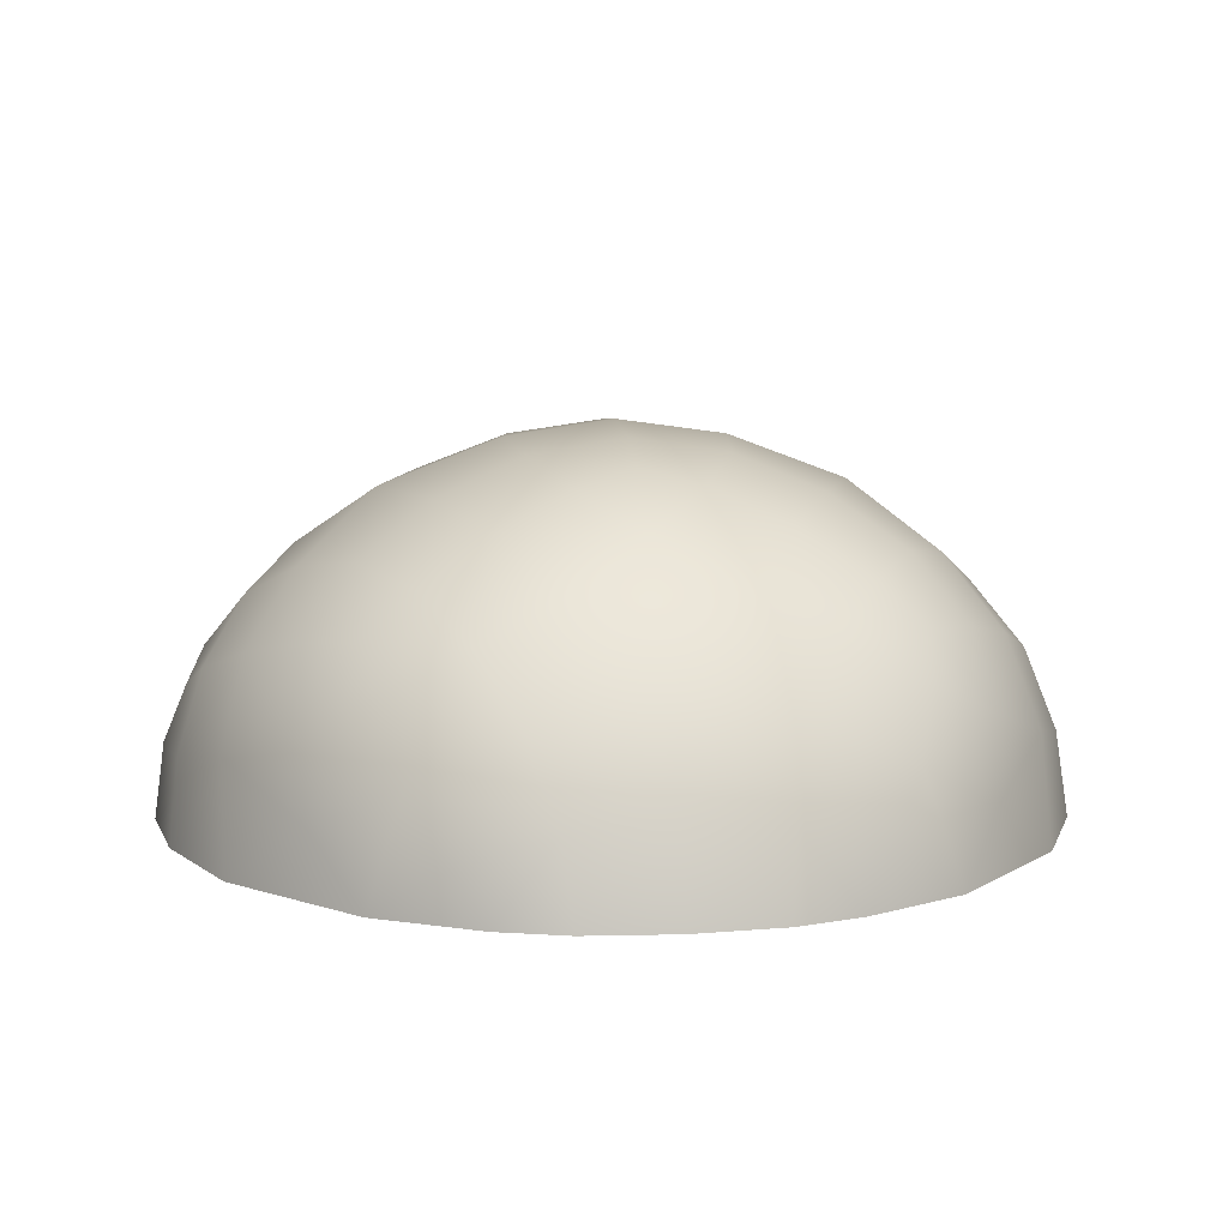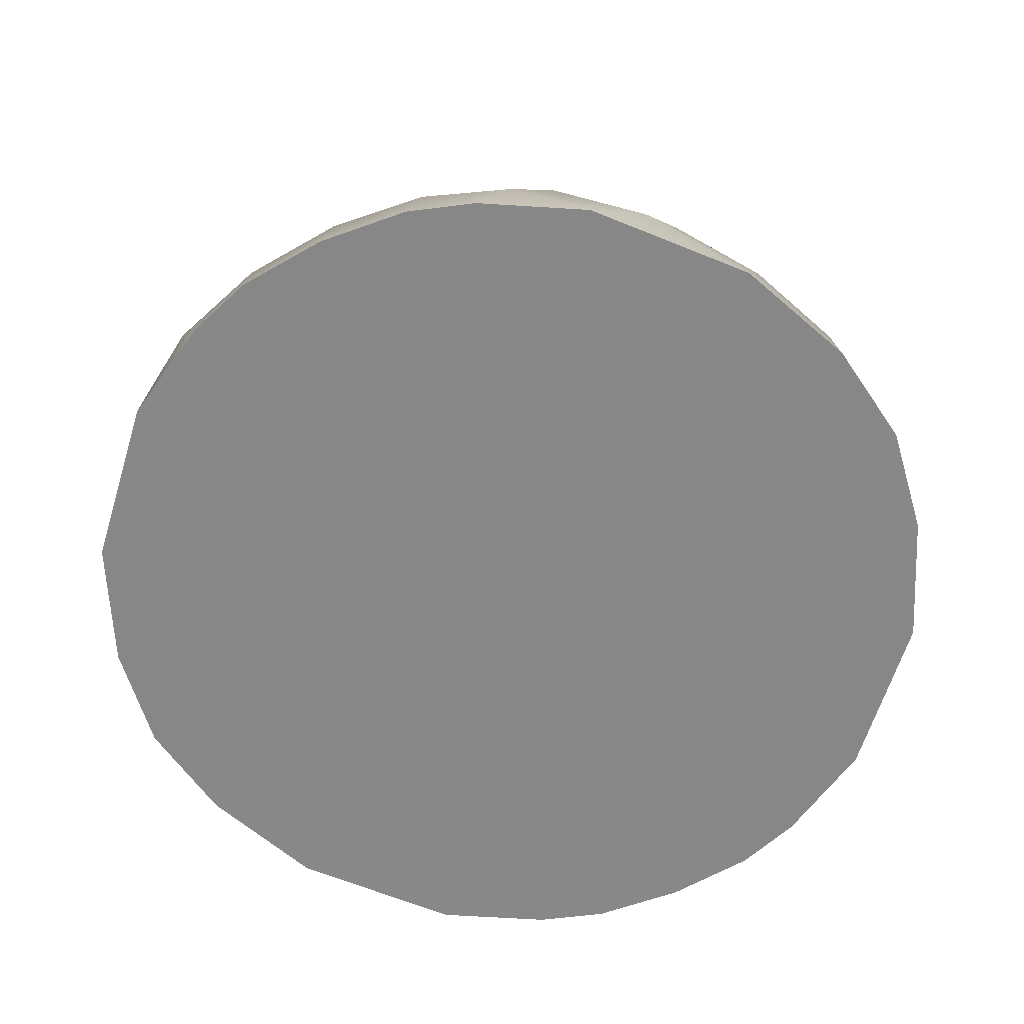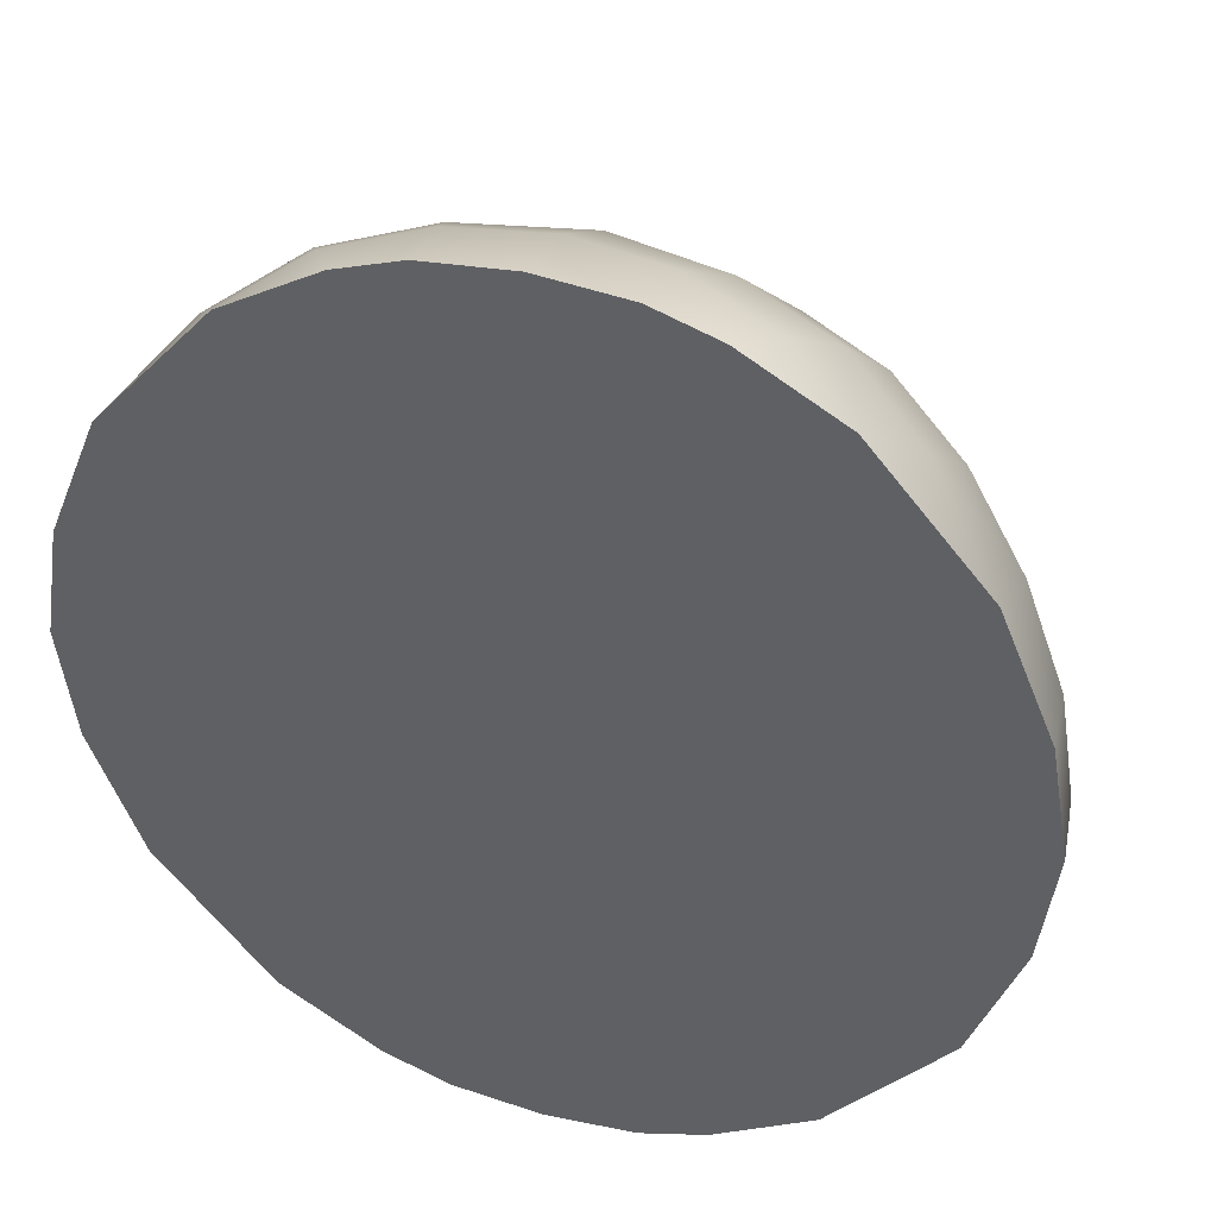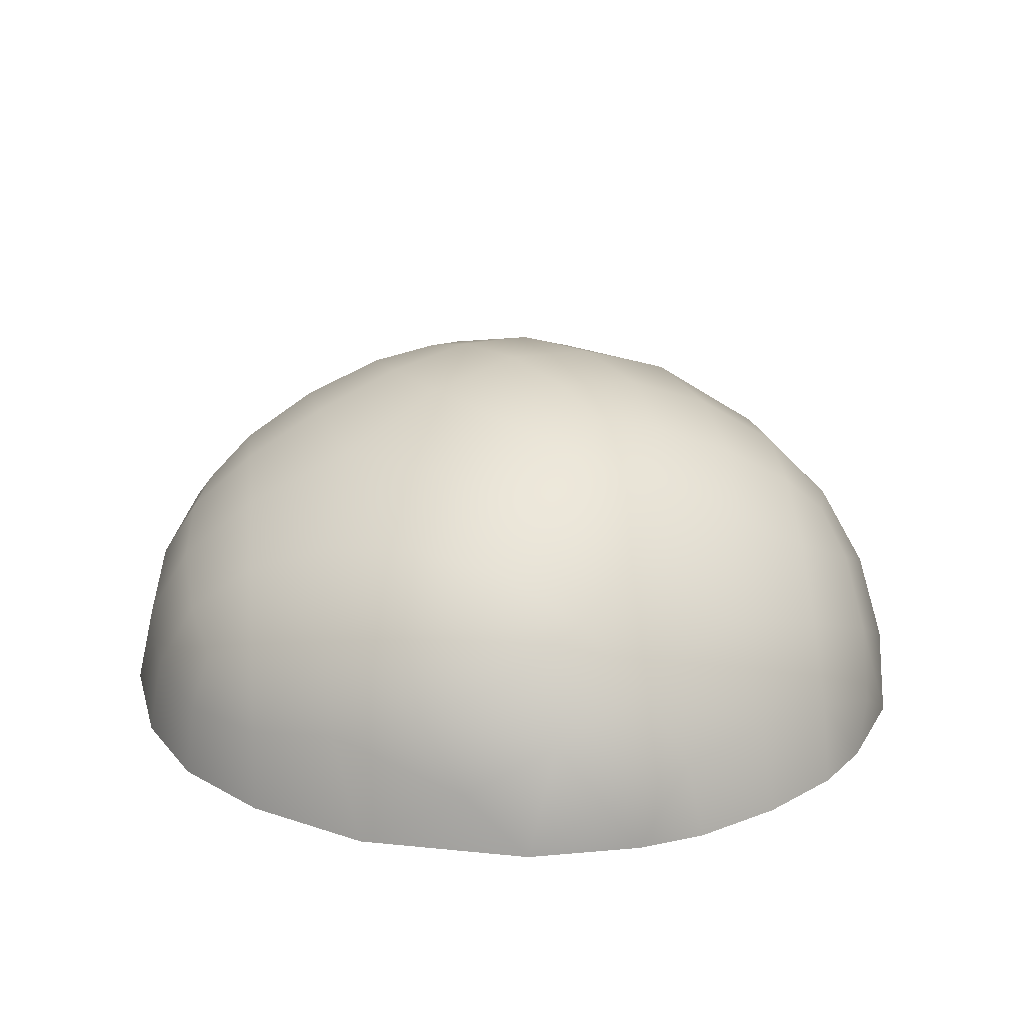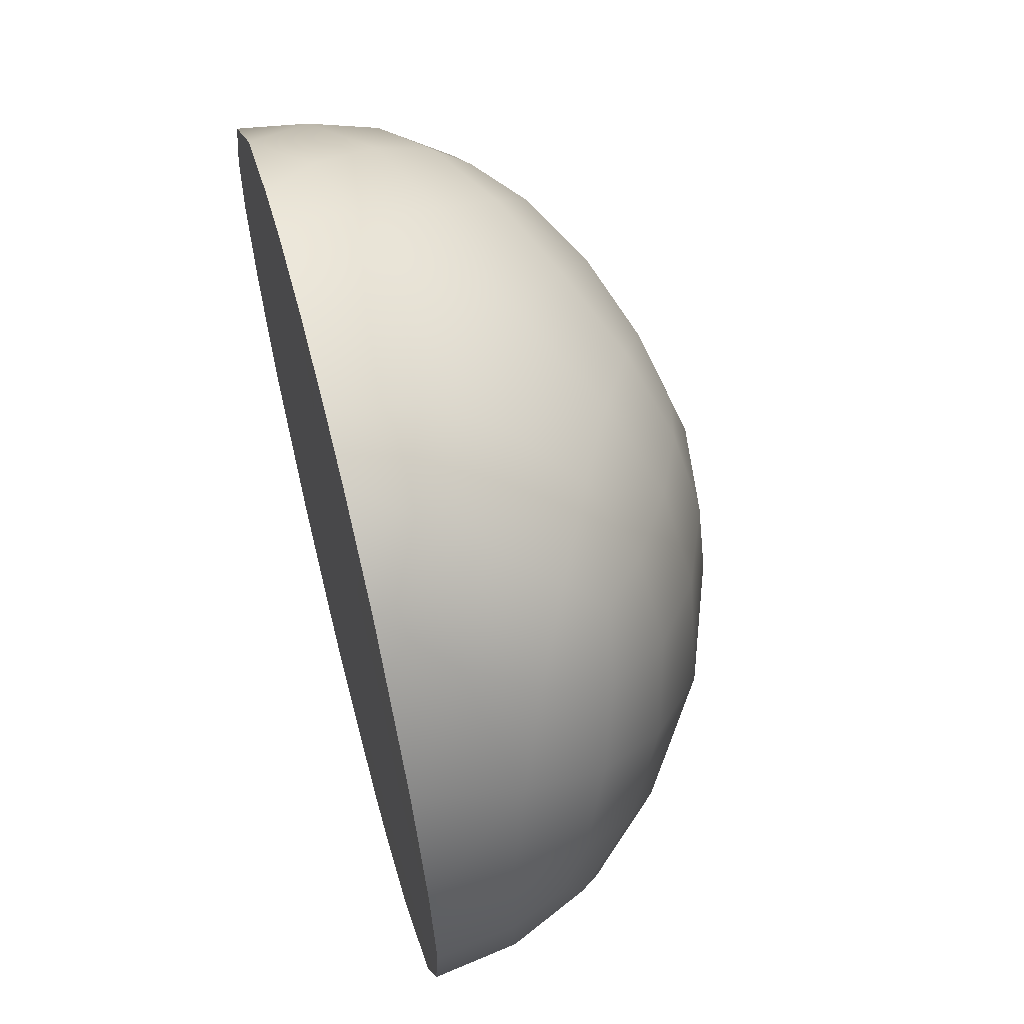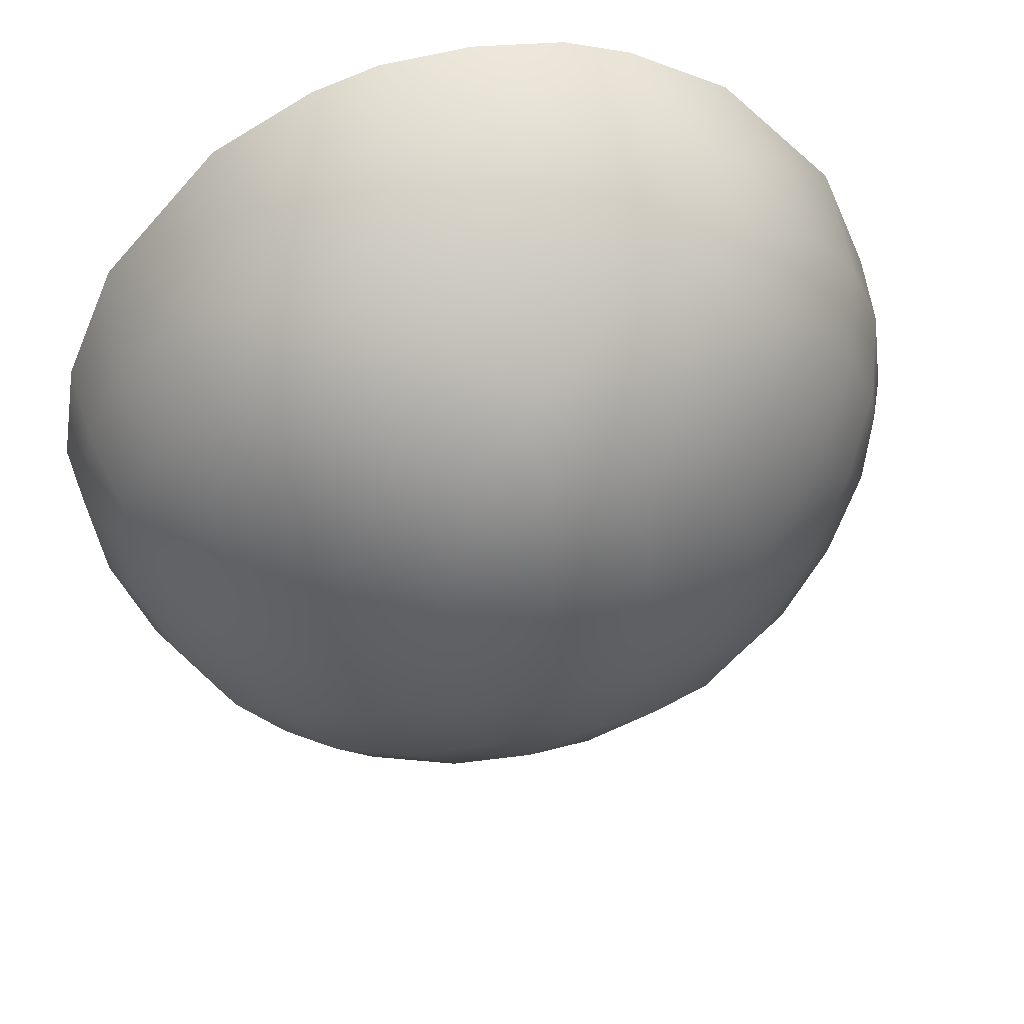
<metadata>
{"format":"obj","ext":"obj","renderer":"f3d","projection":"perspective","resolution":1024,"background":"white","views":[{"elev":9.7,"azim":-7.7,"up":"+Y"},{"elev":-62.6,"azim":-154.7,"up":"+Y"},{"elev":37.4,"azim":19.0,"up":"+Z"},{"elev":23.0,"azim":-37.7,"up":"+Y"},{"elev":61.7,"azim":75.3,"up":"+Z"},{"elev":44.6,"azim":168.0,"up":"+Z"}]}
</metadata>
<code>
o Dome
v 0.2798 3.486 -0.6953
v 0.3361 3.573 -0.6663
v 0.4586 3.486 -0.5969
v 0.3941 3.688 -0.5958
v 0.5379 3.599 -0.5096
v 0.6677 3.485 -0.3673
v 0.6698 3.669 -0.2891
v 0.5669 3.726 -0.4183
v 0.6287 3.817 -0.2026
v 0.541 3.854 -0.3282
v 0.4532 3.867 -0.412
v 0.4374 3.795 -0.5021
v 0.7572 3.486 -0.1499
v 0.7404 3.634 -0.1301
v 0.7867 3.486 0.04651
v 0.7672 3.621 0.0441
v 0.726 3.721 0.04275
v 0.6966 3.768 -0.06655
v 0.7371 3.634 0.2185
v 0.6964 3.768 0.1516
v 0.6238 3.817 0.2879
v 0.662 3.67 0.3781
v 0.7537 3.486 0.243
v 0.6597 3.485 0.4613
v 0.5265 3.599 0.6029
v 0.453 3.486 0.6931
v 0.3814 3.689 0.6886
v 0.3273 3.575 0.7609
v 0.275 3.486 0.7919
v 0.5552 3.726 0.5088
v 0.4221 3.796 0.5935
v 0.4389 3.868 0.5018
v 0.53 3.854 0.4164
v 0.4471 3.966 0.3338
v 0.3546 3.944 0.4843
v 0.5401 3.94 0.1808
v 0.3202 4.058 0.268
v 0.4011 4.054 0.0445
v 0.1892 4.135 0.04783
v 0.3259 4.058 -0.1764
v 0.5401 3.94 -0.09546
v 0.4536 3.967 -0.2456
v 0.2418 4.025 -0.3493
v 0.3681 3.945 -0.3939
v 0.2871 3.873 -0.5248
v 0.2202 3.763 -0.6308
v 0.1368 3.951 -0.4917
v 0.002106 4.026 -0.4106
v 0.1071 4.083 -0.2901
v -0.000686 4.112 -0.2331
v -0.1064 4.085 -0.2879
v -0.1322 3.951 -0.4883
v 0.002535 3.832 -0.6206
v -0.2175 3.764 -0.6264
v -0.000446 3.649 -0.7148
v -0.1778 3.63 -0.7018
v -0.394 3.689 -0.5913
v -0.339 3.575 -0.6632
v -0.2856 3.486 -0.6937
v -0.1661 3.486 -0.7324
v -0.003339 3.486 -0.7475
v -0.2835 3.874 -0.5192
v -0.2402 4.026 -0.3442
v -0.3671 3.946 -0.387
v -0.4525 3.869 -0.4049
v -0.4354 3.795 -0.4965
v 0.1763 3.63 -0.7046
v 0.1597 3.486 -0.7337
v -0.4585 3.966 -0.2359
v -0.5447 3.854 -0.32
v -0.6395 3.817 -0.1921
v -0.5512 3.94 -0.08282
v -0.3295 4.058 -0.1691
v -0.1728 4.122 -0.1273
v -0.002457 4.147 -0.1138
v 0.1692 4.122 -0.1311
v -0.003599 4.162 0.04994
v 0.1653 4.122 0.227
v 0.2294 4.026 0.4423
v 0.09795 4.085 0.3872
v -0.007193 4.112 0.3327
v -0.004493 4.147 0.2138
v -0.01294 4.026 0.5088
v -0.1143 4.083 0.39
v -0.2477 4.025 0.4498
v -0.1467 3.947 0.5903
v 0.1192 3.951 0.5854
v -0.01439 3.83 0.7182
v -0.23 3.76 0.7295
v -0.295 3.873 0.6244
v -0.403 3.688 0.6948
v -0.4439 3.796 0.6023
v -0.4587 3.869 0.5127
v -0.3737 3.945 0.4945
v -0.01039 3.648 0.813
v -0.186 3.627 0.8033
v -0.006546 3.486 0.8461
v -0.1691 3.486 0.8325
v -0.2892 3.486 0.7942
v -0.3455 3.574 0.7651
v 0.2044 3.764 0.7235
v 0.1661 3.63 0.7996
v 0.1557 3.486 0.8307
v 0.2698 3.874 0.616
v -0.468 3.486 0.6957
v -0.5465 3.599 0.6088
v -0.6768 3.485 0.4662
v -0.6795 3.67 0.3877
v -0.5748 3.726 0.5178
v -0.6395 3.817 0.3008
v -0.5473 3.854 0.4285
v -0.7678 3.486 0.2482
v -0.7521 3.634 0.2279
v -0.7982 3.486 0.05135
v -0.78 3.621 0.05315
v -0.739 3.721 0.05439
v -0.7096 3.768 0.1636
v -0.4605 3.967 0.3456
v -0.3317 4.058 0.277
v -0.5512 3.94 0.1935
v -0.4115 4.054 0.05388
v -0.197 4.135 0.0518
v -0.1758 4.122 0.2313
v -0.6385 3.873 0.05534
v -0.7096 3.768 -0.05459
v -0.7521 3.634 -0.1223
v -0.677 3.67 -0.282
v -0.5688 3.726 -0.4119
v -0.5393 3.599 -0.5057
v -0.6733 3.485 -0.3645
v -0.4641 3.486 -0.595
v -0.7677 3.486 -0.1463
v 0.6249 3.873 0.04148
v 0.1557 3.486 0.8307
v -0.004711 3.487 0.04941
v 0.275 3.486 0.7919
v -0.006546 3.486 0.8461
v -0.1691 3.486 0.8325
v -0.2892 3.486 0.7942
v -0.468 3.486 0.6957
v -0.6768 3.485 0.4662
v -0.7678 3.486 0.2482
v -0.7982 3.486 0.05135
v -0.7677 3.486 -0.1463
v -0.6733 3.485 -0.3645
v -0.4641 3.486 -0.595
v -0.2856 3.486 -0.6937
v -0.1661 3.486 -0.7324
v -0.003339 3.486 -0.7475
v 0.1597 3.486 -0.7337
v 0.2798 3.486 -0.6953
v 0.4586 3.486 -0.5969
v 0.6677 3.485 -0.3673
v 0.7572 3.486 -0.1499
v 0.7867 3.486 0.04651
v 0.7537 3.486 0.243
v 0.6597 3.485 0.4613
v 0.453 3.486 0.6931
f 1 2 3
f 4 3 2
f 4 5 3
f 6 3 5
f 5 7 6
f 5 8 7
f 4 8 5
f 9 7 8
f 9 8 10
f 11 10 8
f 11 8 12
f 4 12 8
f 7 13 6
f 7 14 13
f 9 14 7
f 15 13 14
f 15 14 16
f 17 16 14
f 17 14 18
f 9 18 14
f 17 19 16
f 15 16 19
f 17 20 19
f 21 19 20
f 21 22 19
f 23 19 22
f 15 19 23
f 23 22 24
f 22 25 24
f 24 25 26
f 27 26 25
f 27 28 26
f 29 26 28
f 27 25 30
f 22 30 25
f 21 30 22
f 27 30 31
f 32 31 30
f 32 30 33
f 21 33 30
f 32 33 34
f 21 34 33
f 32 34 35
f 21 36 34
f 37 34 36
f 37 36 38
f 39 37 38
f 40 39 38
f 41 40 38
f 36 41 38
f 41 42 40
f 43 40 42
f 43 42 44
f 43 44 45
f 11 45 44
f 11 44 42
f 11 12 45
f 4 45 12
f 4 46 45
f 47 45 46
f 43 45 47
f 43 47 48
f 43 48 49
f 50 49 48
f 50 48 51
f 52 48 47
f 52 47 53
f 47 46 53
f 54 52 53
f 55 54 53
f 46 55 53
f 55 56 54
f 57 54 56
f 57 56 58
f 59 58 56
f 59 56 60
f 61 56 55
f 61 60 56
f 54 62 52
f 57 62 54
f 63 52 62
f 63 48 52
f 63 51 48
f 63 62 64
f 65 64 62
f 65 62 66
f 57 66 62
f 61 55 67
f 61 67 68
f 1 68 67
f 1 67 2
f 46 67 55
f 4 67 46
f 4 2 67
f 65 69 64
f 63 64 69
f 65 70 69
f 71 69 70
f 71 72 69
f 73 69 72
f 63 69 73
f 63 73 74
f 63 74 51
f 50 51 74
f 50 74 75
f 50 75 76
f 50 76 49
f 77 76 75
f 77 75 74
f 77 39 76
f 40 76 39
f 43 76 40
f 43 49 76
f 77 78 39
f 39 78 37
f 79 37 78
f 79 78 80
f 81 80 78
f 81 78 82
f 77 82 78
f 79 34 37
f 79 35 34
f 81 83 80
f 79 80 83
f 81 84 83
f 85 83 84
f 85 86 83
f 87 83 86
f 79 83 87
f 87 86 88
f 86 89 88
f 86 90 89
f 85 90 86
f 91 89 90
f 91 90 92
f 93 92 90
f 93 90 94
f 85 94 90
f 89 95 88
f 89 96 95
f 91 96 89
f 97 95 96
f 97 96 98
f 99 98 96
f 99 96 100
f 91 100 96
f 95 101 88
f 101 87 88
f 95 102 101
f 97 102 95
f 27 101 102
f 27 102 28
f 29 28 102
f 29 102 103
f 97 103 102
f 27 104 101
f 101 104 87
f 79 87 104
f 79 104 35
f 32 35 104
f 32 104 31
f 27 31 104
f 99 100 105
f 91 105 100
f 91 106 105
f 107 105 106
f 106 108 107
f 106 109 108
f 91 109 106
f 110 108 109
f 110 109 111
f 93 111 109
f 93 109 92
f 91 92 109
f 108 112 107
f 108 113 112
f 110 113 108
f 114 112 113
f 114 113 115
f 116 115 113
f 116 113 117
f 110 117 113
f 93 118 111
f 110 111 118
f 93 94 118
f 85 118 94
f 85 119 118
f 120 118 119
f 110 118 120
f 120 119 121
f 119 122 121
f 119 123 122
f 85 123 119
f 77 122 123
f 77 123 82
f 81 82 123
f 81 123 84
f 85 84 123
f 122 73 121
f 122 74 73
f 77 74 122
f 73 72 121
f 72 120 121
f 72 124 120
f 110 120 124
f 110 124 117
f 116 117 124
f 116 124 125
f 71 124 72
f 71 125 124
f 116 125 126
f 71 126 125
f 116 126 115
f 71 127 126
f 71 128 127
f 127 128 129
f 57 129 128
f 57 128 66
f 65 66 128
f 65 128 70
f 71 70 128
f 127 129 130
f 130 129 131
f 57 131 129
f 57 58 131
f 59 131 58
f 132 127 130
f 132 126 127
f 114 126 132
f 114 115 126
f 11 42 10
f 9 10 42
f 9 42 41
f 9 41 133
f 9 133 18
f 17 18 133
f 17 133 20
f 36 133 41
f 21 133 36
f 21 20 133
f 134 135 136
f 137 135 134
f 138 135 137
f 139 135 138
f 140 135 139
f 141 135 140
f 142 135 141
f 143 135 142
f 144 135 143
f 145 135 144
f 146 135 145
f 147 135 146
f 148 135 147
f 149 135 148
f 150 135 149
f 151 135 150
f 152 135 151
f 153 135 152
f 154 135 153
f 155 135 154
f 156 135 155
f 157 135 156
f 158 135 157
f 136 135 158

</code>
